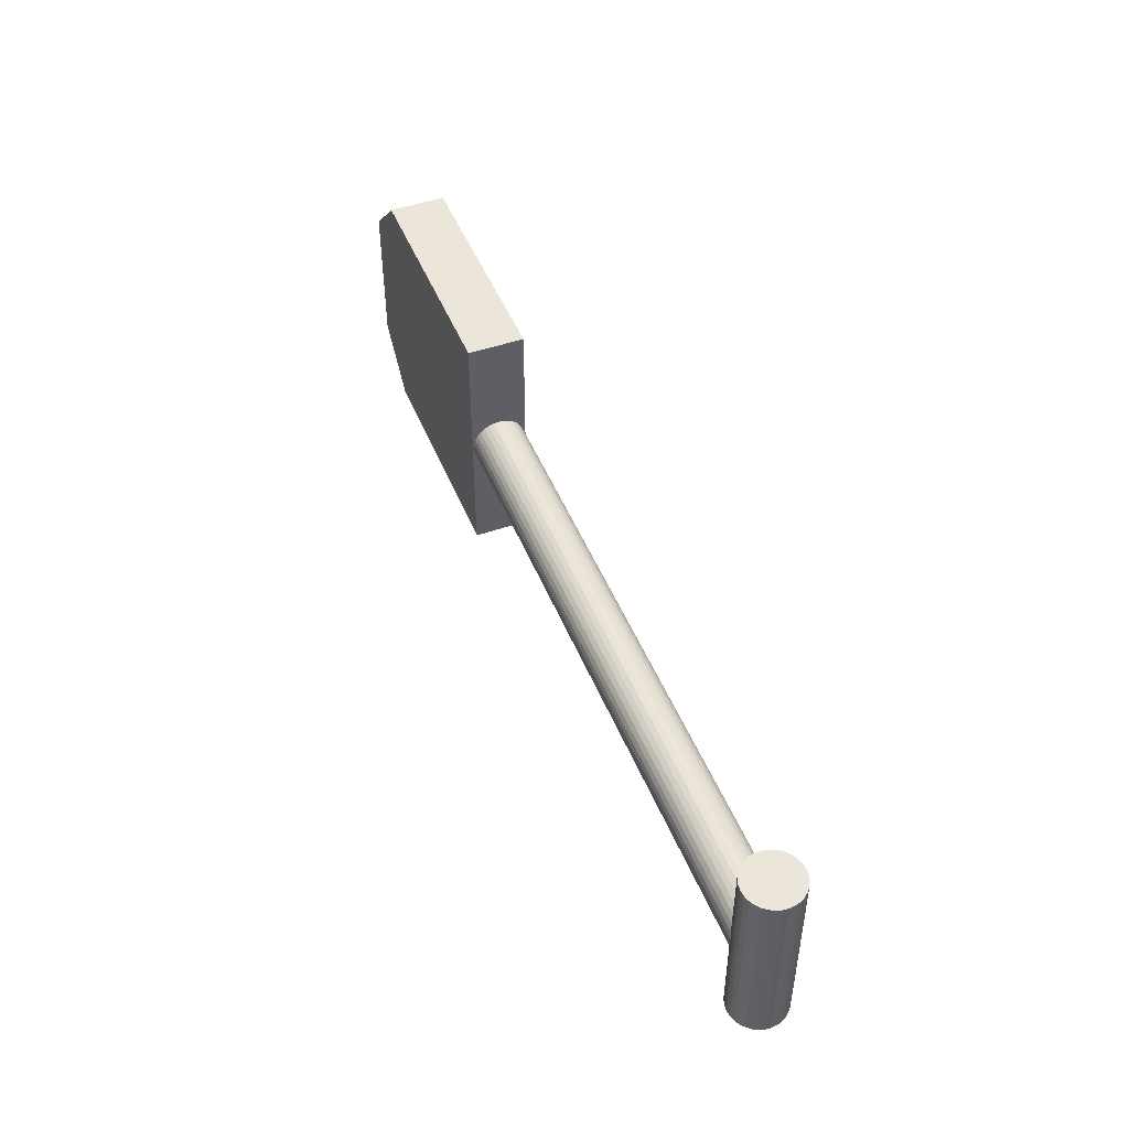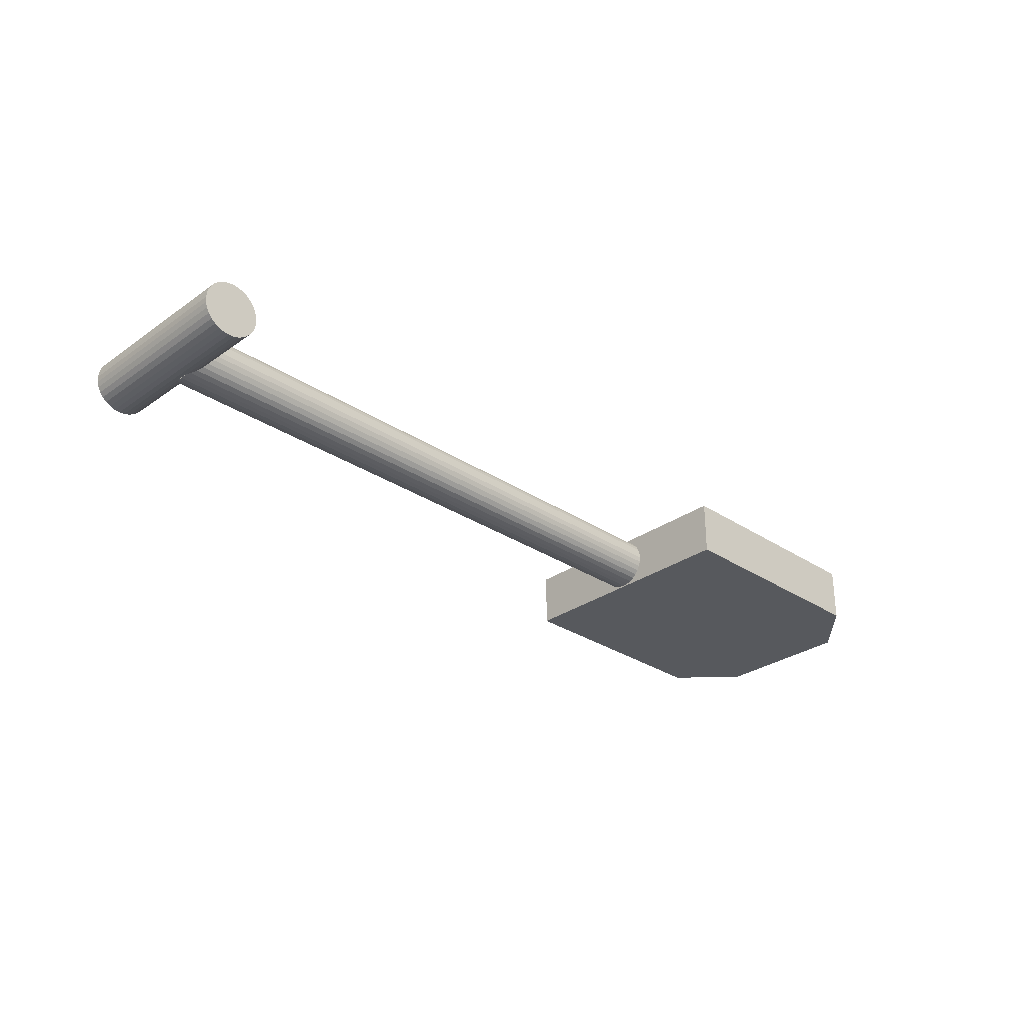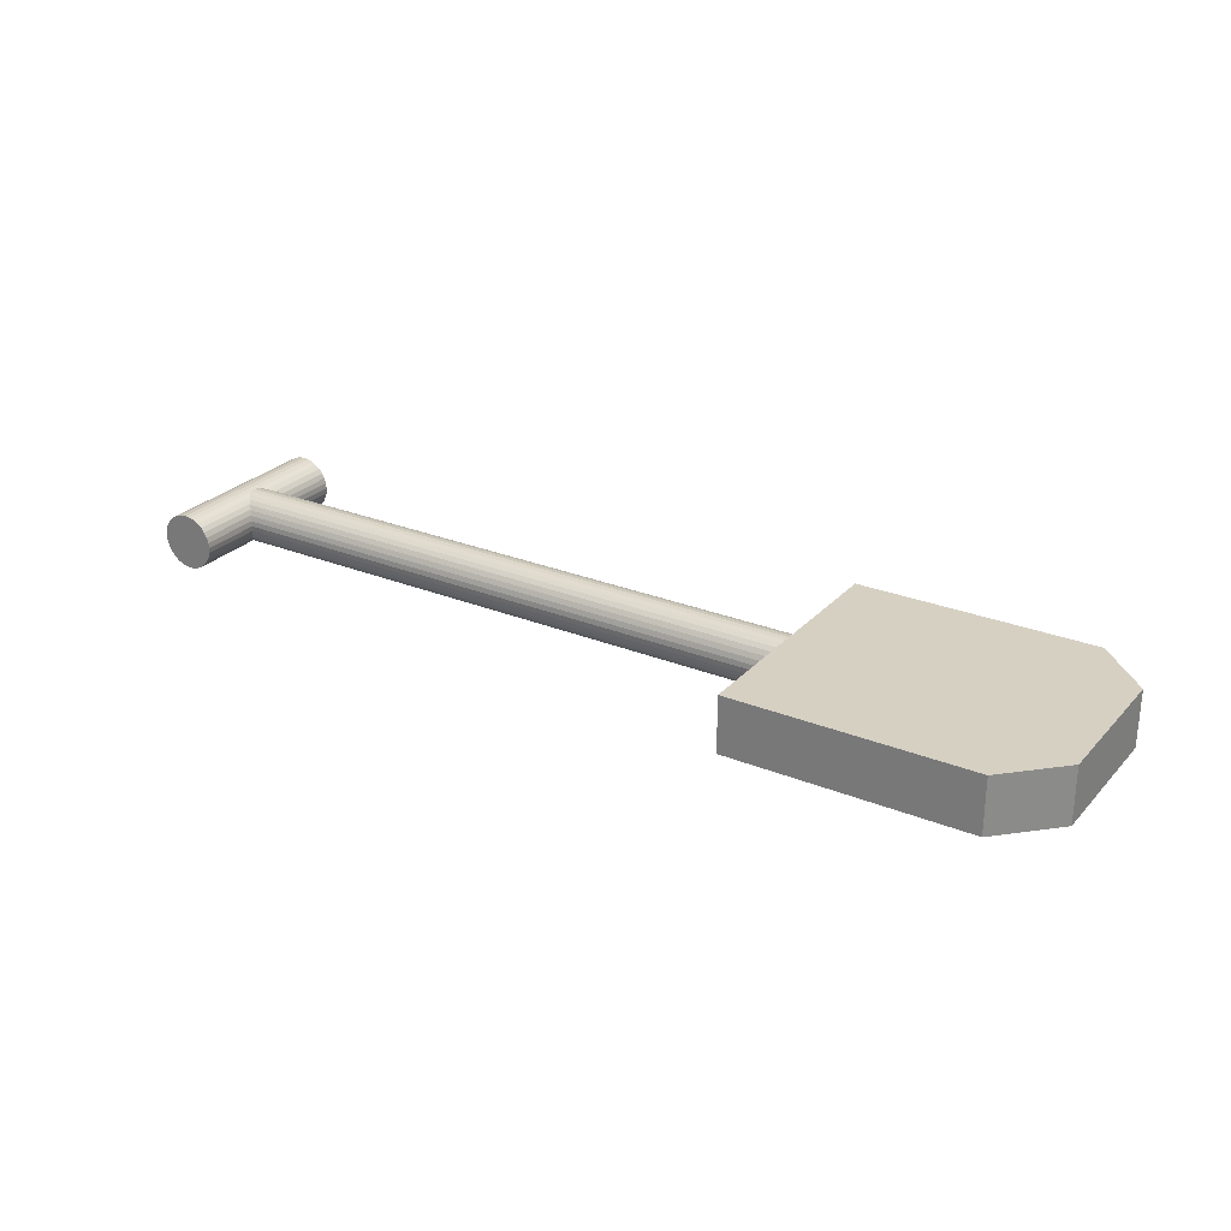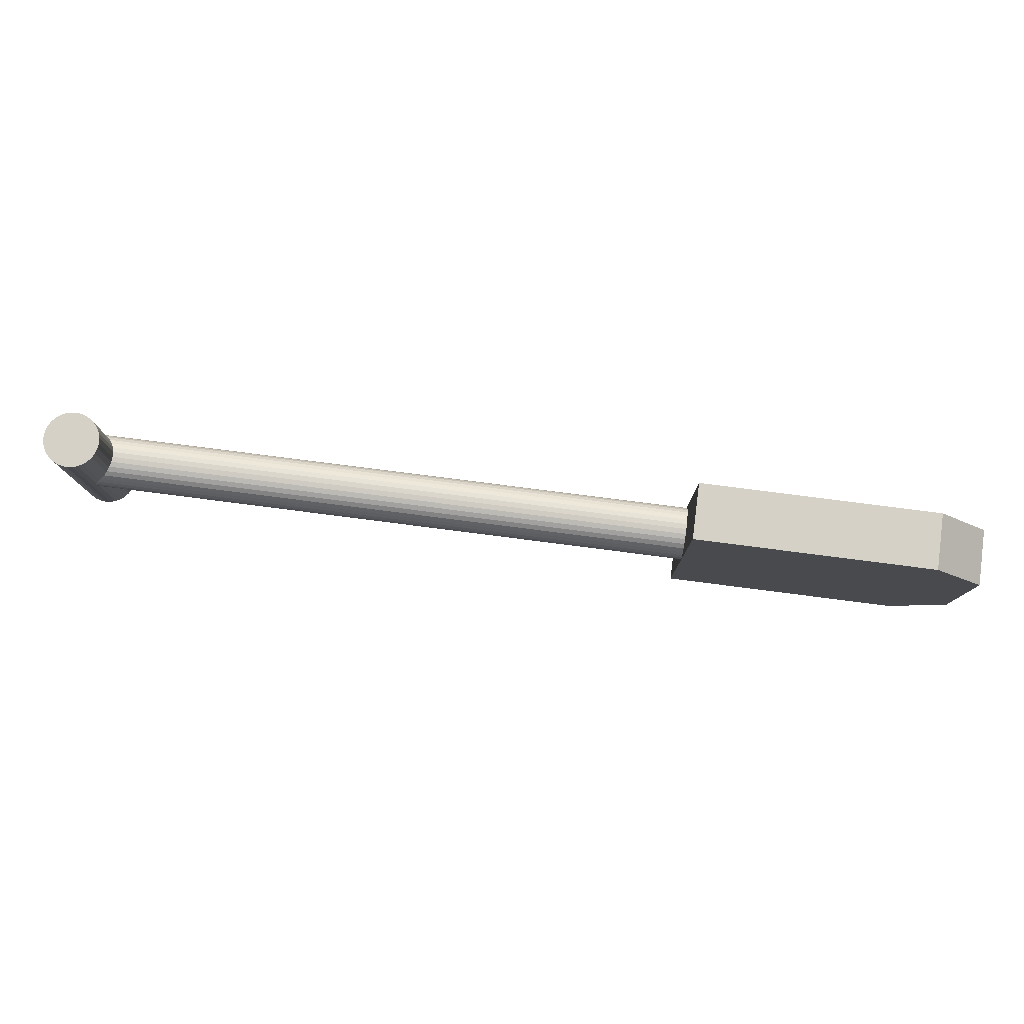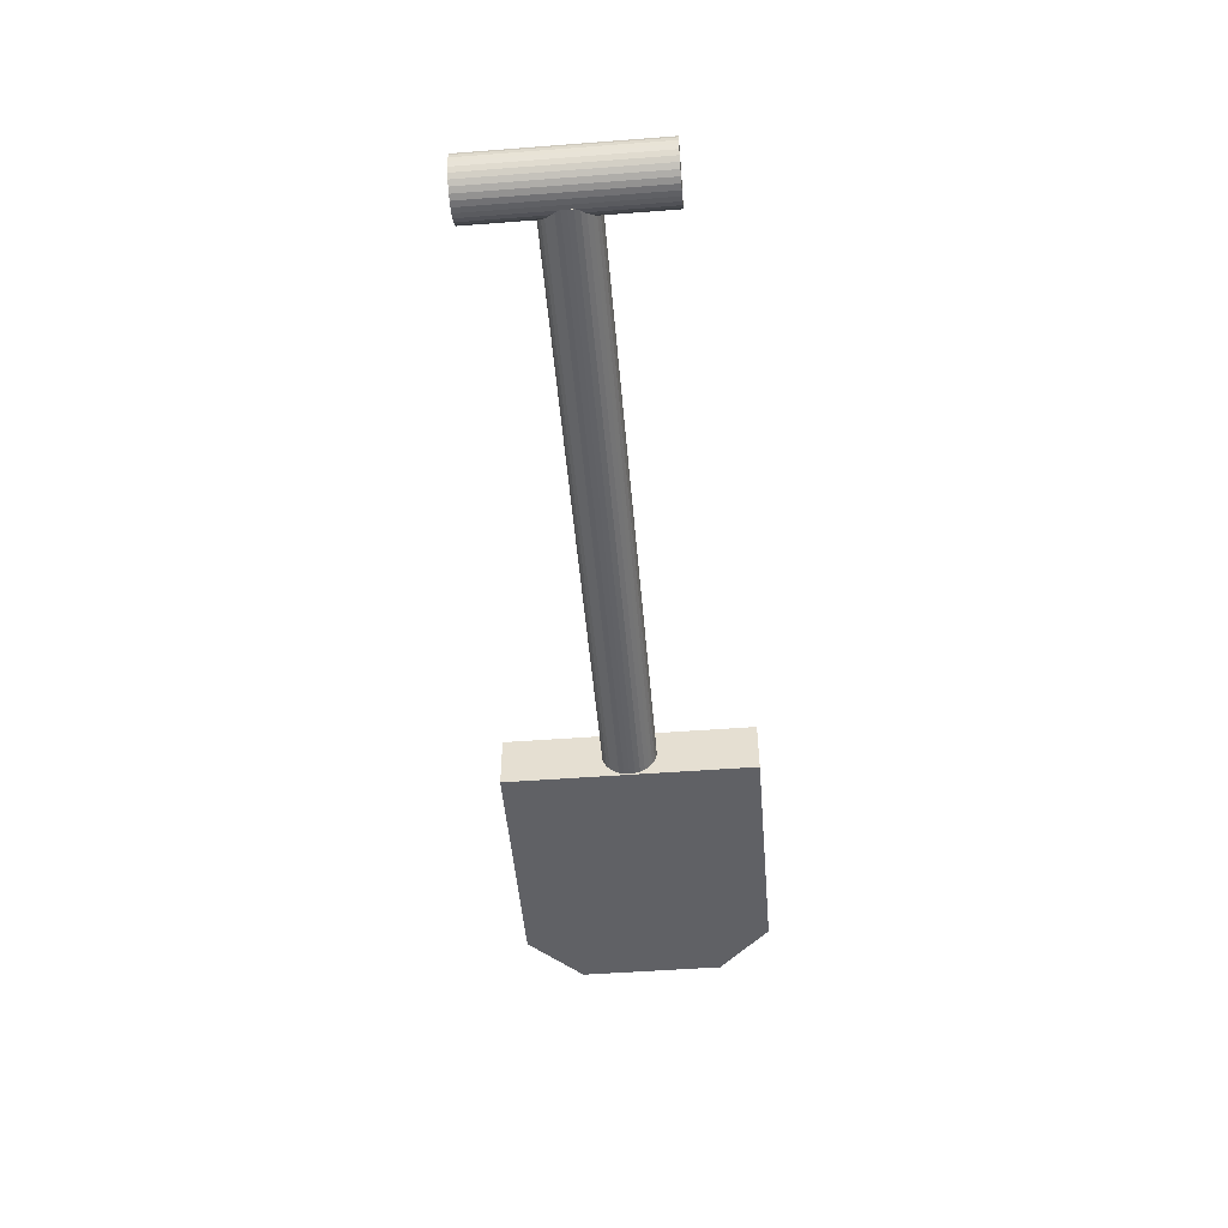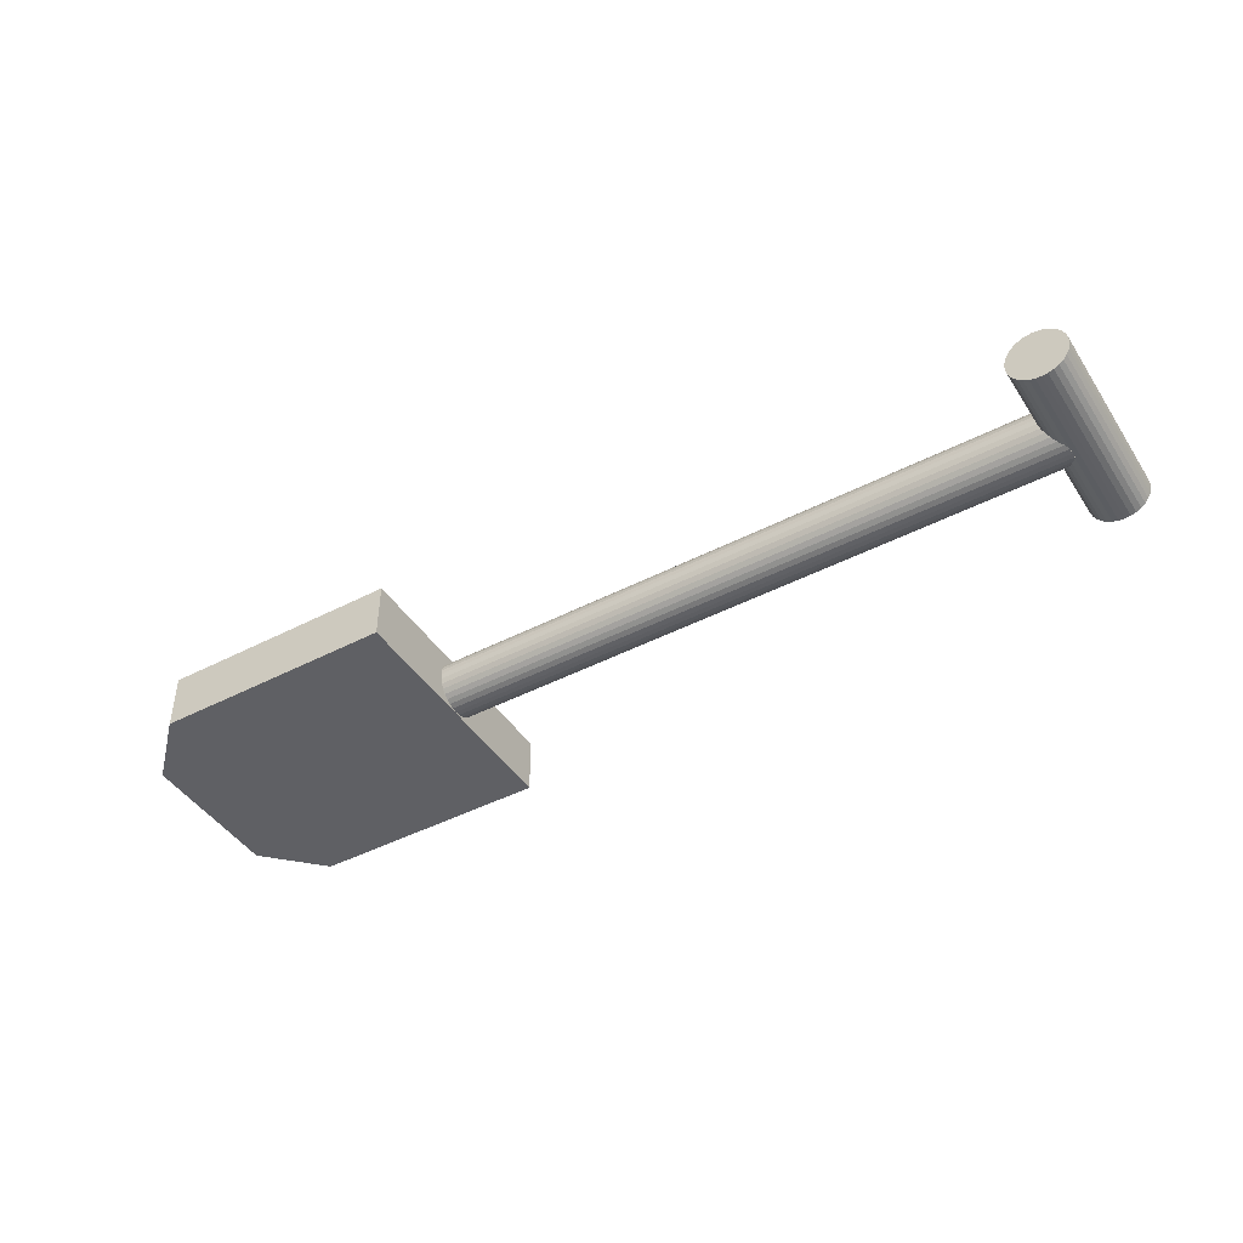
<metadata>
{"format":"obj","ext":"obj","renderer":"f3d","projection":"perspective","resolution":1024,"background":"white","views":[{"elev":47.3,"azim":68.7,"up":"+Z"},{"elev":-29.7,"azim":135.9,"up":"+Y"},{"elev":26.5,"azim":-147.5,"up":"+Y"},{"elev":79.2,"azim":-172.7,"up":"+Z"},{"elev":-49.8,"azim":94.8,"up":"+Y"},{"elev":-44.6,"azim":31.1,"up":"+Y"}]}
</metadata>
<code>
o Cube
v 0.5074 0.5932 0.8193
v 0.5074 0.5467 0.8193
v 0.5074 0.5932 0.6105
v 0.5074 0.5467 0.6105
v 0.3092 0.5932 0.6105
v 0.3092 0.5467 0.6105
v 0.2653 0.5932 0.6544
v 0.2653 0.5467 0.6544
v 0.3099 0.5932 0.8193
v 0.3099 0.5467 0.8193
v 0.2653 0.5932 0.7747
v 0.2653 0.5467 0.7747
f 11 9 1 3 5 7
f 2 4 3 1
f 4 6 5 3
f 2 10 12 8 6 4
f 1 9 10 2
f 12 11 7 8
f 6 8 7 5
f 9 11 12 10
o Cylinder
v 1.048 0.57 0.6406
v 1.048 0.57 0.7892
v 1.048 0.5654 0.6406
v 1.048 0.5654 0.7892
v 1.047 0.5611 0.6406
v 1.047 0.5611 0.7892
v 1.044 0.557 0.6406
v 1.044 0.557 0.7892
v 1.042 0.5535 0.6406
v 1.042 0.5535 0.7892
v 1.038 0.5506 0.6406
v 1.038 0.5506 0.7892
v 1.034 0.5485 0.6406
v 1.034 0.5485 0.7892
v 1.03 0.5471 0.6406
v 1.03 0.5471 0.7892
v 1.025 0.5467 0.6406
v 1.025 0.5467 0.7892
v 1.021 0.5471 0.6406
v 1.021 0.5471 0.7892
v 1.016 0.5485 0.6406
v 1.016 0.5485 0.7892
v 1.012 0.5506 0.6406
v 1.012 0.5506 0.7892
v 1.009 0.5535 0.6406
v 1.009 0.5535 0.7892
v 1.006 0.557 0.6406
v 1.006 0.557 0.7892
v 1.004 0.5611 0.6406
v 1.004 0.5611 0.7892
v 1.002 0.5654 0.6406
v 1.002 0.5654 0.7892
v 1.002 0.57 0.6406
v 1.002 0.57 0.7892
v 1.002 0.5745 0.6406
v 1.002 0.5745 0.7892
v 1.004 0.5789 0.6406
v 1.004 0.5789 0.7892
v 1.006 0.5829 0.6406
v 1.006 0.5829 0.7892
v 1.009 0.5864 0.6406
v 1.009 0.5864 0.7892
v 1.012 0.5893 0.6406
v 1.012 0.5893 0.7892
v 1.016 0.5915 0.6406
v 1.016 0.5915 0.7892
v 1.021 0.5928 0.6406
v 1.021 0.5928 0.7892
v 1.025 0.5932 0.6406
v 1.025 0.5932 0.7892
v 1.03 0.5928 0.6406
v 1.03 0.5928 0.7892
v 1.034 0.5915 0.6406
v 1.034 0.5915 0.7892
v 1.038 0.5893 0.6406
v 1.038 0.5893 0.7892
v 1.042 0.5864 0.6406
v 1.042 0.5864 0.7892
v 1.044 0.5829 0.6406
v 1.044 0.5829 0.7892
v 1.047 0.5789 0.6406
v 1.047 0.5789 0.7892
v 1.048 0.5745 0.6406
v 1.048 0.5745 0.7892
f 13 14 16 15
f 15 16 18 17
f 17 18 20 19
f 19 20 22 21
f 21 22 24 23
f 23 24 26 25
f 25 26 28 27
f 27 28 30 29
f 29 30 32 31
f 31 32 34 33
f 33 34 36 35
f 35 36 38 37
f 37 38 40 39
f 39 40 42 41
f 41 42 44 43
f 43 44 46 45
f 45 46 48 47
f 47 48 50 49
f 49 50 52 51
f 51 52 54 53
f 53 54 56 55
f 55 56 58 57
f 57 58 60 59
f 59 60 62 61
f 61 62 64 63
f 63 64 66 65
f 65 66 68 67
f 67 68 70 69
f 69 70 72 71
f 71 72 74 73
f 16 14 76 74 72 70 68 66 64 62 60 58 56 54 52 50 48 46 44 42 40 38 36 34 32 30 28 26 24 22 20 18
f 73 74 76 75
f 75 76 14 13
f 13 15 17 19 21 23 25 27 29 31 33 35 37 39 41 43 45 47 49 51 53 55 57 59 61 63 65 67 69 71 73 75
o Cylinder.001
v 0.4702 0.57 0.6927
v 1.017 0.57 0.6927
v 0.4702 0.5656 0.6931
v 1.017 0.5656 0.6931
v 0.4702 0.5614 0.6944
v 1.017 0.5614 0.6944
v 0.4702 0.5576 0.6964
v 1.017 0.5576 0.6964
v 0.4702 0.5542 0.6992
v 1.017 0.5542 0.6992
v 0.4702 0.5515 0.7025
v 1.017 0.5515 0.7025
v 0.4702 0.5494 0.7064
v 1.017 0.5494 0.7064
v 0.4702 0.5482 0.7106
v 1.017 0.5482 0.7106
v 0.4702 0.5477 0.7149
v 1.017 0.5477 0.7149
v 0.4702 0.5482 0.7192
v 1.017 0.5482 0.7192
v 0.4702 0.5494 0.7234
v 1.017 0.5494 0.7234
v 0.4702 0.5515 0.7272
v 1.017 0.5515 0.7272
v 0.4702 0.5542 0.7306
v 1.017 0.5542 0.7306
v 0.4702 0.5576 0.7334
v 1.017 0.5576 0.7334
v 0.4702 0.5614 0.7354
v 1.017 0.5614 0.7354
v 0.4702 0.5656 0.7367
v 1.017 0.5656 0.7367
v 0.4702 0.57 0.7371
v 1.017 0.57 0.7371
v 0.4702 0.5743 0.7367
v 1.017 0.5743 0.7367
v 0.4702 0.5785 0.7354
v 1.017 0.5785 0.7354
v 0.4702 0.5823 0.7334
v 1.017 0.5823 0.7334
v 0.4702 0.5857 0.7306
v 1.017 0.5857 0.7306
v 0.4702 0.5884 0.7272
v 1.017 0.5884 0.7272
v 0.4702 0.5905 0.7234
v 1.017 0.5905 0.7234
v 0.4702 0.5918 0.7192
v 1.017 0.5918 0.7192
v 0.4702 0.5922 0.7149
v 1.017 0.5922 0.7149
v 0.4702 0.5918 0.7106
v 1.017 0.5918 0.7106
v 0.4702 0.5905 0.7064
v 1.017 0.5905 0.7064
v 0.4702 0.5884 0.7025
v 1.017 0.5884 0.7025
v 0.4702 0.5857 0.6992
v 1.017 0.5857 0.6992
v 0.4702 0.5823 0.6964
v 1.017 0.5823 0.6964
v 0.4702 0.5785 0.6944
v 1.017 0.5785 0.6944
v 0.4702 0.5743 0.6931
v 1.017 0.5743 0.6931
f 77 78 80 79
f 79 80 82 81
f 81 82 84 83
f 83 84 86 85
f 85 86 88 87
f 87 88 90 89
f 89 90 92 91
f 91 92 94 93
f 93 94 96 95
f 95 96 98 97
f 97 98 100 99
f 99 100 102 101
f 101 102 104 103
f 103 104 106 105
f 105 106 108 107
f 107 108 110 109
f 109 110 112 111
f 111 112 114 113
f 113 114 116 115
f 115 116 118 117
f 117 118 120 119
f 119 120 122 121
f 121 122 124 123
f 123 124 126 125
f 125 126 128 127
f 127 128 130 129
f 129 130 132 131
f 131 132 134 133
f 133 134 136 135
f 135 136 138 137
f 80 78 140 138 136 134 132 130 128 126 124 122 120 118 116 114 112 110 108 106 104 102 100 98 96 94 92 90 88 86 84 82
f 137 138 140 139
f 139 140 78 77
f 77 79 81 83 85 87 89 91 93 95 97 99 101 103 105 107 109 111 113 115 117 119 121 123 125 127 129 131 133 135 137 139

</code>
